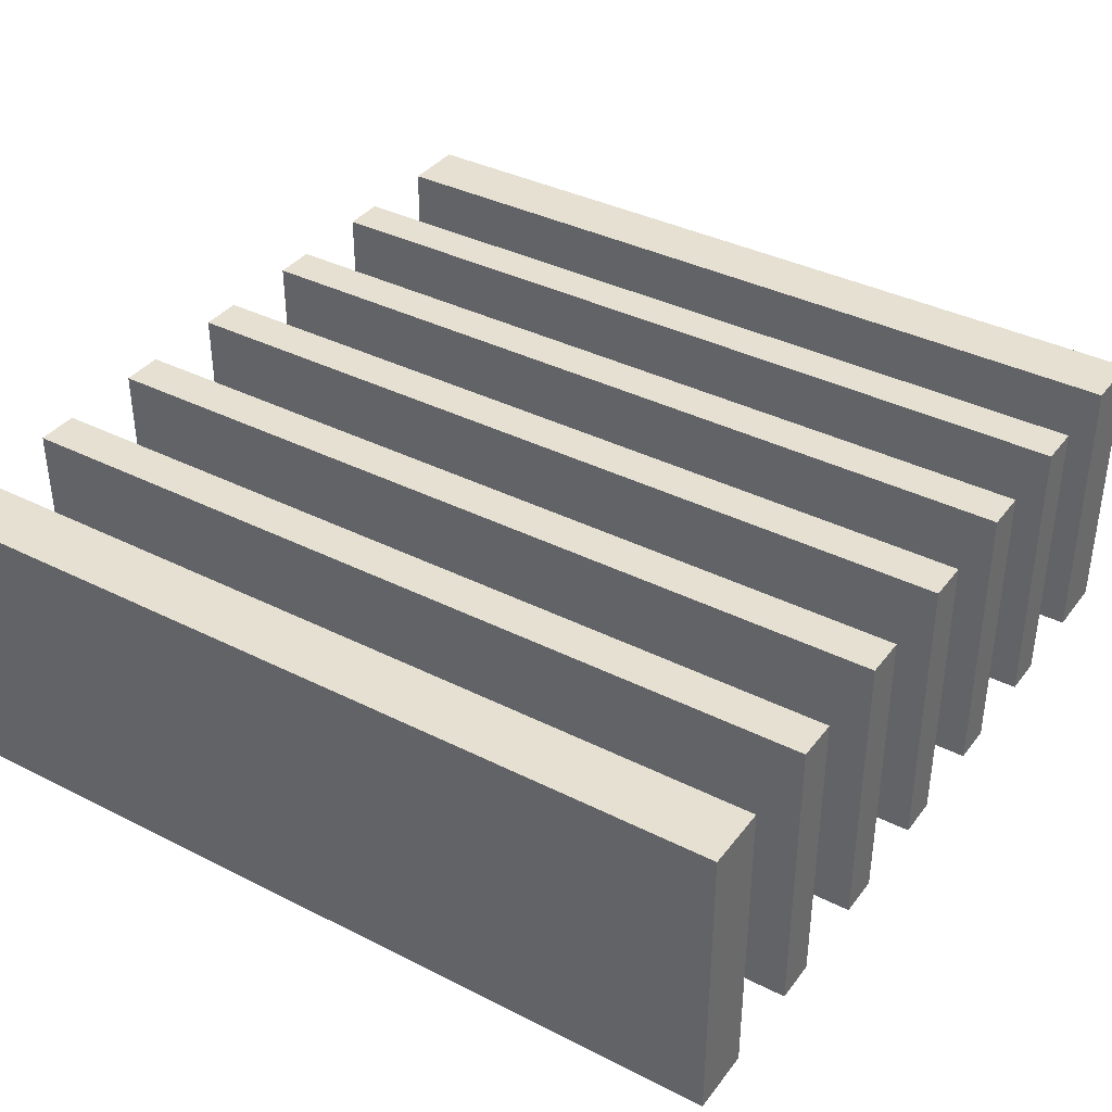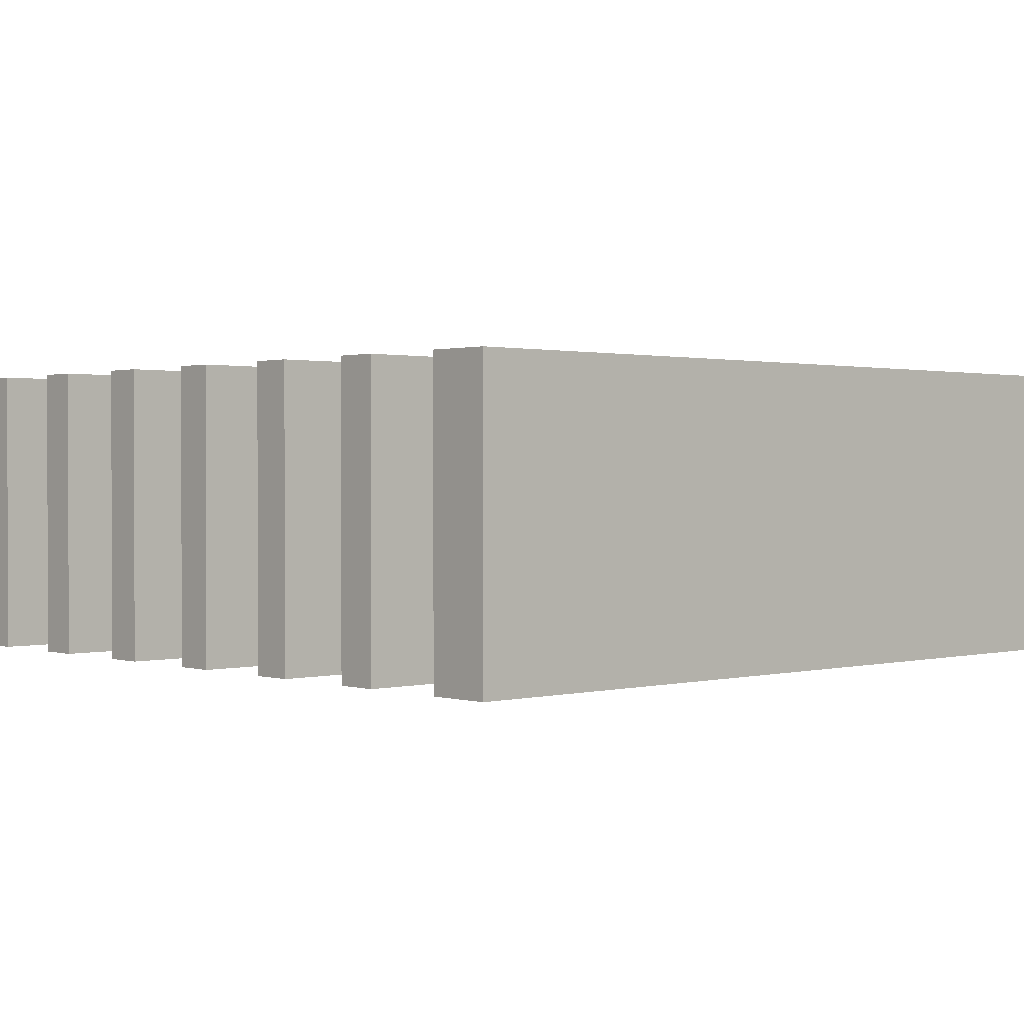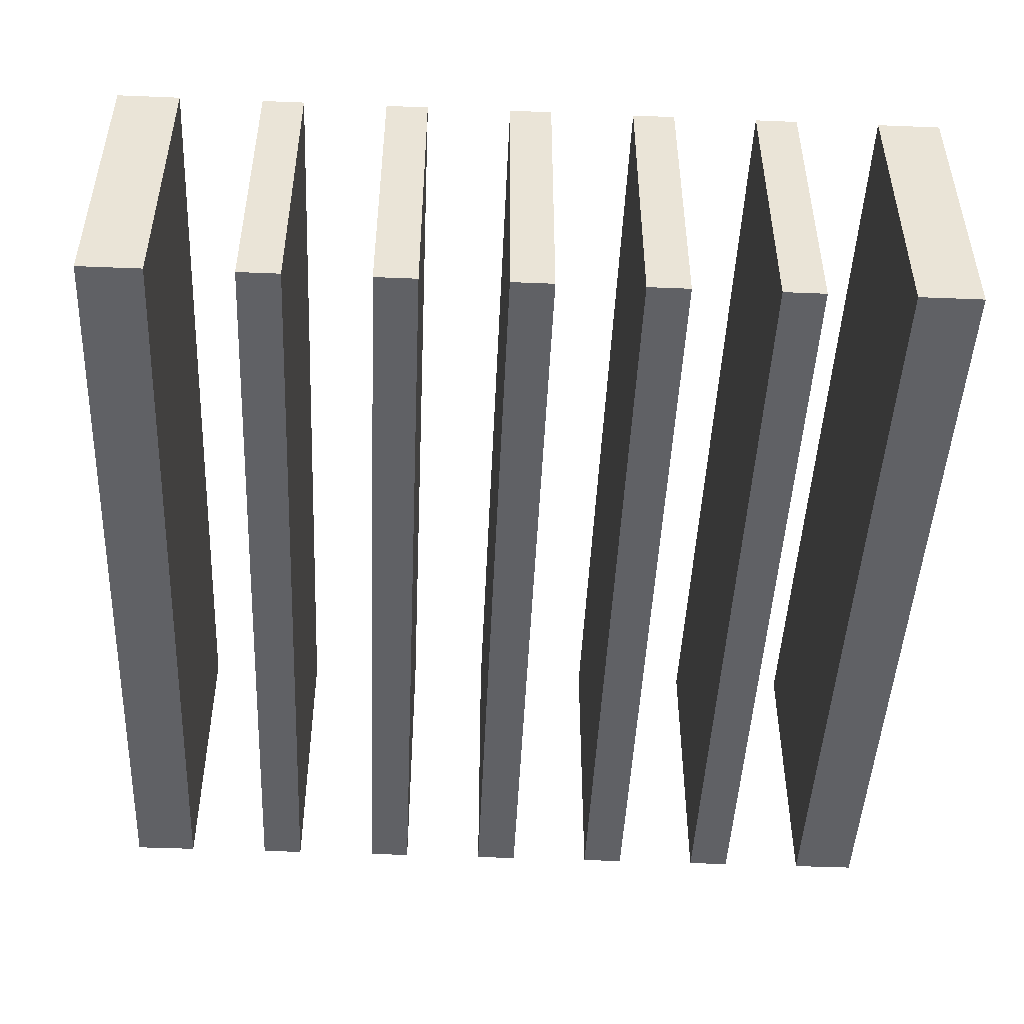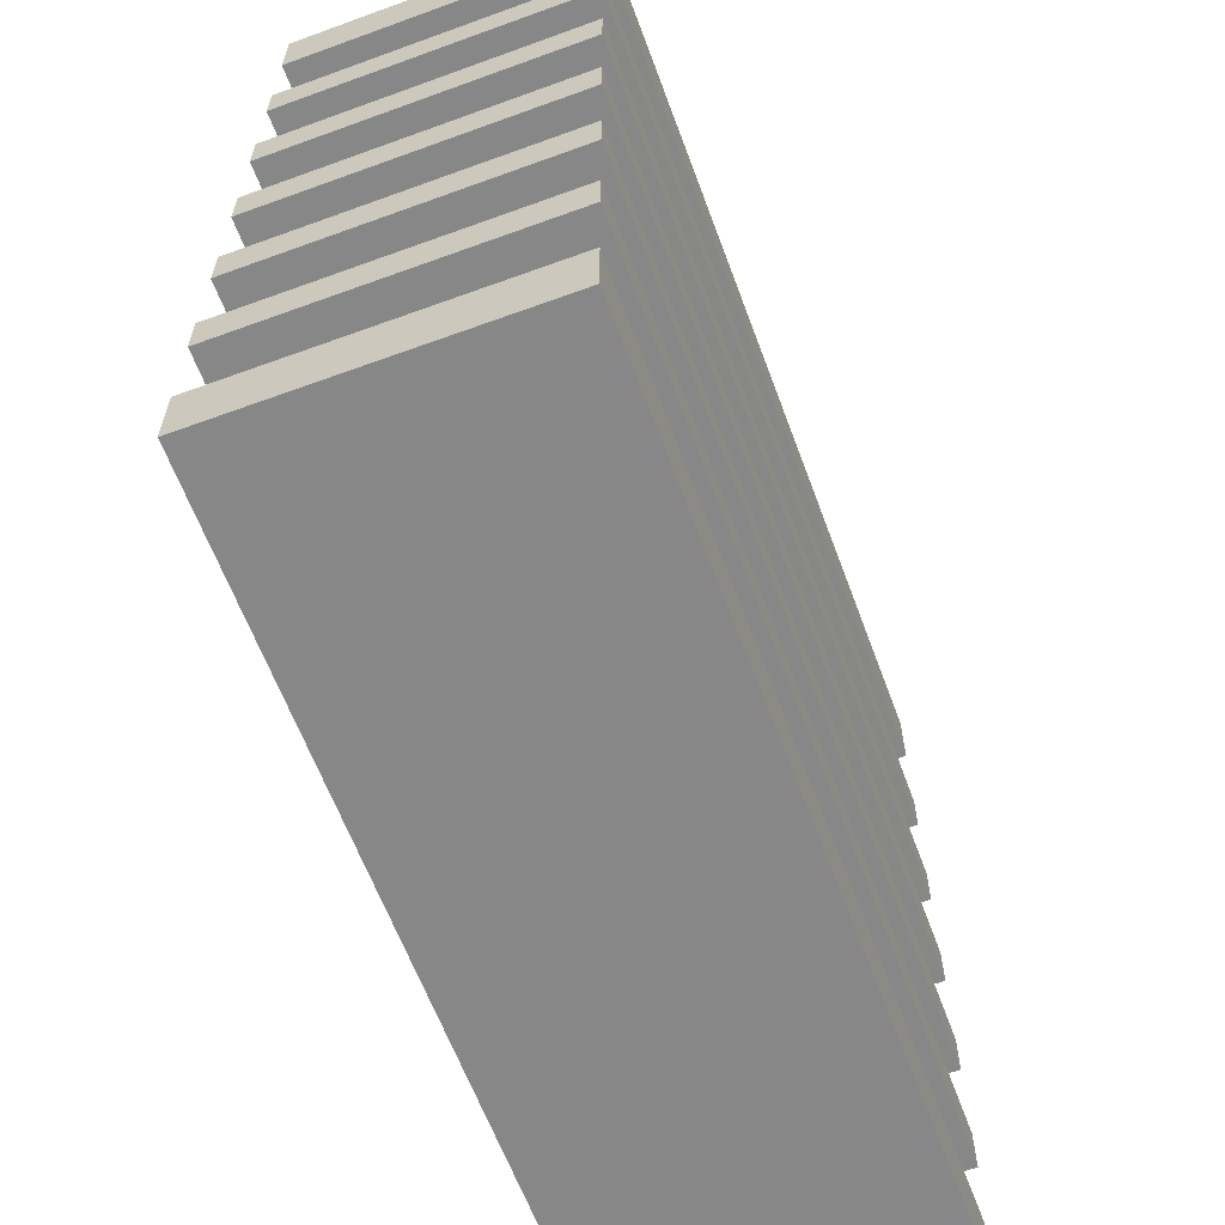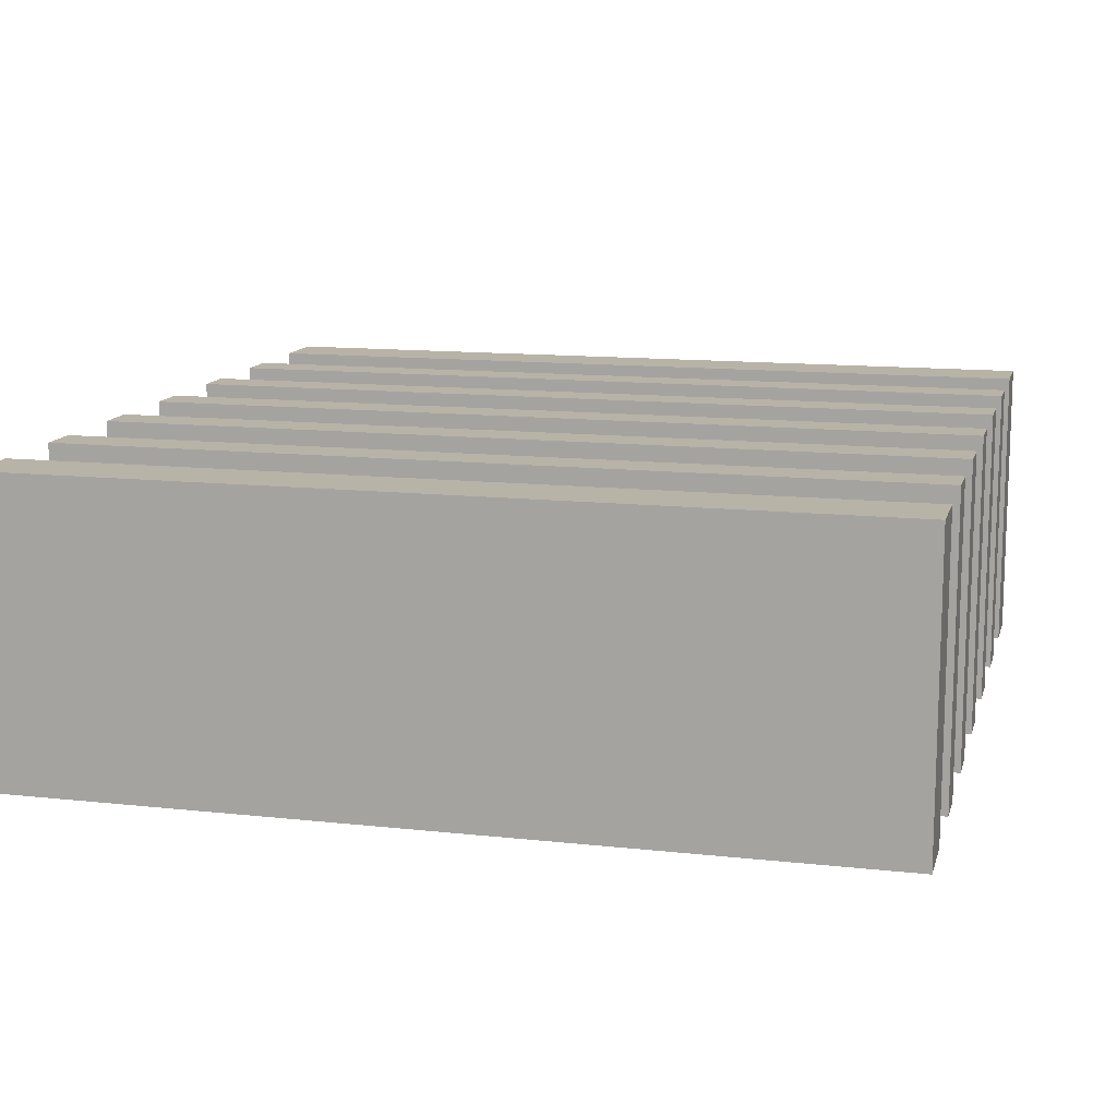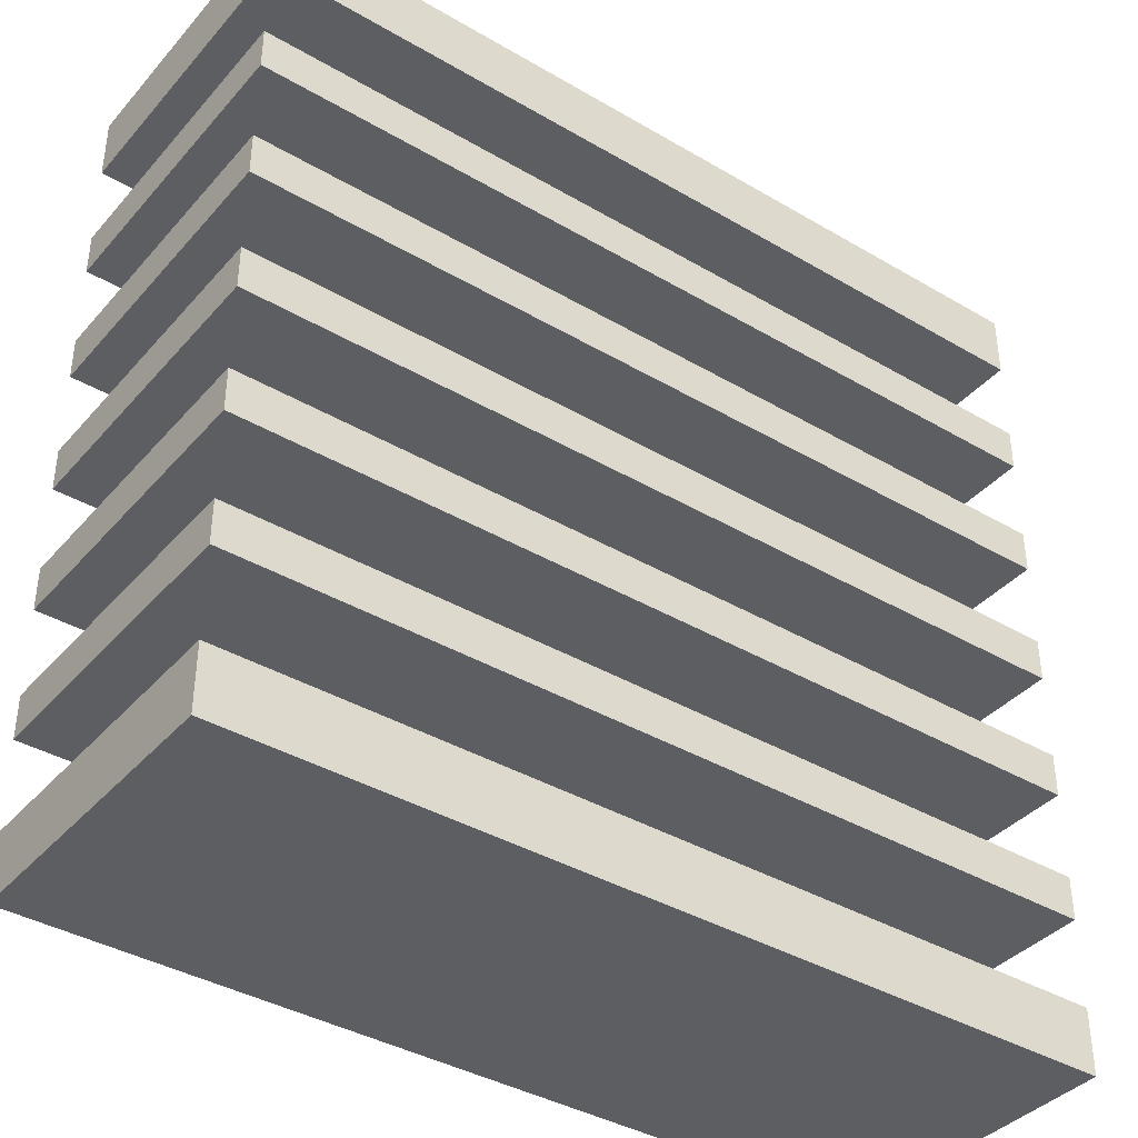
<metadata>
{"format":"obj","ext":"obj","renderer":"f3d","projection":"perspective","resolution":1024,"background":"white","views":[{"elev":37.7,"azim":32.8,"up":"+Y"},{"elev":1.0,"azim":137.3,"up":"+Y"},{"elev":-47.6,"azim":-92.6,"up":"+Y"},{"elev":-62.4,"azim":110.3,"up":"+Z"},{"elev":12.8,"azim":14.3,"up":"+Y"},{"elev":-38.8,"azim":-36.4,"up":"+Z"}]}
</metadata>
<code>
v -2 0 0.5
v -2 0 0.7
v -2 1.4 0.7
v -2 1.4 0.5
v 2 0 0.5
v -2 0 0.5
v -2 1.4 0.5
v 2 1.4 0.5
v 2 0 0.7
v 2 0 0.5
v 2 1.4 0.5
v 2 1.4 0.7
v -2 0 0.7
v 2 0 0.7
v 2 1.4 0.7
v -2 1.4 0.7
v -2 1.4 0.7
v 2 1.4 0.7
v 2 1.4 0.5
v -2 1.4 0.5
v 2 0 0.7
v -2 0 0.7
v -2 0 0.5
v 2 0 0.5
v -2 0 -2
v -2 0 -1.7
v -2 1.4 -1.7
v -2 1.4 -2
v 2 0 -2
v -2 0 -2
v -2 1.4 -2
v 2 1.4 -2
v 2 0 -1.7
v 2 0 -2
v 2 1.4 -2
v 2 1.4 -1.7
v -2 0 -1.7
v 2 0 -1.7
v 2 1.4 -1.7
v -2 1.4 -1.7
v -2 1.4 -1.7
v 2 1.4 -1.7
v 2 1.4 -2
v -2 1.4 -2
v 2 0 -1.7
v -2 0 -1.7
v -2 0 -2
v 2 0 -2
v -2 0 -0.1
v -2 0 0.1
v -2 1.4 0.1
v -2 1.4 -0.1
v 2 0 -0.1
v -2 0 -0.1
v -2 1.4 -0.1
v 2 1.4 -0.1
v 2 0 0.1
v 2 0 -0.1
v 2 1.4 -0.1
v 2 1.4 0.1
v -2 0 0.1
v 2 0 0.1
v 2 1.4 0.1
v -2 1.4 0.1
v -2 1.4 0.1
v 2 1.4 0.1
v 2 1.4 -0.1
v -2 1.4 -0.1
v 2 0 0.1
v -2 0 0.1
v -2 0 -0.1
v 2 0 -0.1
v -2 0 1.1
v -2 0 1.3
v -2 1.4 1.3
v -2 1.4 1.1
v 2 0 1.1
v -2 0 1.1
v -2 1.4 1.1
v 2 1.4 1.1
v 2 0 1.3
v 2 0 1.1
v 2 1.4 1.1
v 2 1.4 1.3
v -2 0 1.3
v 2 0 1.3
v 2 1.4 1.3
v -2 1.4 1.3
v -2 1.4 1.3
v 2 1.4 1.3
v 2 1.4 1.1
v -2 1.4 1.1
v 2 0 1.3
v -2 0 1.3
v -2 0 1.1
v 2 0 1.1
v -2 0 -1.3
v -2 0 -1.1
v -2 1.4 -1.1
v -2 1.4 -1.3
v 2 0 -1.3
v -2 0 -1.3
v -2 1.4 -1.3
v 2 1.4 -1.3
v 2 0 -1.1
v 2 0 -1.3
v 2 1.4 -1.3
v 2 1.4 -1.1
v -2 0 -1.1
v 2 0 -1.1
v 2 1.4 -1.1
v -2 1.4 -1.1
v -2 1.4 -1.1
v 2 1.4 -1.1
v 2 1.4 -1.3
v -2 1.4 -1.3
v 2 0 -1.1
v -2 0 -1.1
v -2 0 -1.3
v 2 0 -1.3
v -2 0 -0.7
v -2 0 -0.5
v -2 1.4 -0.5
v -2 1.4 -0.7
v 2 0 -0.7
v -2 0 -0.7
v -2 1.4 -0.7
v 2 1.4 -0.7
v 2 0 -0.5
v 2 0 -0.7
v 2 1.4 -0.7
v 2 1.4 -0.5
v -2 0 -0.5
v 2 0 -0.5
v 2 1.4 -0.5
v -2 1.4 -0.5
v -2 1.4 -0.5
v 2 1.4 -0.5
v 2 1.4 -0.7
v -2 1.4 -0.7
v 2 0 -0.5
v -2 0 -0.5
v -2 0 -0.7
v 2 0 -0.7
v -2 0 1.7
v -2 0 2
v -2 1.4 2
v -2 1.4 1.7
v 2 0 1.7
v -2 0 1.7
v -2 1.4 1.7
v 2 1.4 1.7
v 2 0 2
v 2 0 1.7
v 2 1.4 1.7
v 2 1.4 2
v -2 0 2
v 2 0 2
v 2 1.4 2
v -2 1.4 2
v -2 1.4 2
v 2 1.4 2
v 2 1.4 1.7
v -2 1.4 1.7
v 2 0 2
v -2 0 2
v -2 0 1.7
v 2 0 1.7
g bdb7851c-e304-11ea-b65a-54bf646e7e1f
f 1 2 4
f 4 2 3
g bdb7ac26-e304-11ea-8bf3-54bf646e7e1f
f 5 6 8
f 8 6 7
g bdb7d336-e304-11ea-a06e-54bf646e7e1f
f 9 10 12
f 12 10 11
g bdb82140-e304-11ea-b926-54bf646e7e1f
f 13 14 16
f 16 14 15
g bdb86f64-e304-11ea-b2f1-54bf646e7e1f
f 18 19 17
f 17 19 20
g bdb8bd7e-e304-11ea-9ac2-54bf646e7e1f
f 21 22 24
f 24 22 23
g bdb932a4-e304-11ea-ab9a-54bf646e7e1f
f 25 26 28
f 28 26 27
g bdb9a7b6-e304-11ea-9768-54bf646e7e1f
f 29 30 32
f 32 30 31
g bdba4406-e304-11ea-9ded-54bf646e7e1f
f 33 34 36
f 36 34 35
g bdbae046-e304-11ea-9178-54bf646e7e1f
f 37 38 40
f 40 38 39
g bdbb559c-e304-11ea-b2e4-54bf646e7e1f
f 42 43 41
f 41 43 44
g bdbc18b8-e304-11ea-ad93-54bf646e7e1f
f 45 46 48
f 48 46 47
g bdbcdbf0-e304-11ea-bad4-54bf646e7e1f
f 49 50 52
f 52 50 51
g bdbdc67e-e304-11ea-a75f-54bf646e7e1f
f 53 54 56
f 56 54 55
g bdbeb0c2-e304-11ea-b1aa-54bf646e7e1f
f 57 58 60
f 60 58 59
g bdbf9ac6-e304-11ea-adbd-54bf646e7e1f
f 61 62 64
f 64 62 63
g bdc0ac34-e304-11ea-80da-54bf646e7e1f
f 66 67 65
f 65 67 68
g bdc19680-e304-11ea-a020-54bf646e7e1f
f 69 70 72
f 72 70 71
g bdc2ced4-e304-11ea-b017-54bf646e7e1f
f 73 74 76
f 76 74 75
g bdc40734-e304-11ea-a96d-54bf646e7e1f
f 77 78 80
f 80 78 79
g bdc51882-e304-11ea-a31f-54bf646e7e1f
f 81 82 84
f 84 82 83
g bdc677cc-e304-11ea-977c-54bf646e7e1f
f 85 86 88
f 88 86 87
g bdc7b04c-e304-11ea-9e48-54bf646e7e1f
f 90 91 89
f 89 91 92
g bdc90fb4-e304-11ea-bae2-54bf646e7e1f
f 93 94 96
f 96 94 95
g bdca9624-e304-11ea-8685-54bf646e7e1f
f 97 98 100
f 100 98 99
g bdcc1c94-e304-11ea-8263-54bf646e7e1f
f 101 102 104
f 104 102 103
g bdcda2d4-e304-11ea-a2c8-54bf646e7e1f
f 105 106 108
f 108 106 107
g bdcf2958-e304-11ea-a8d6-54bf646e7e1f
f 109 110 112
f 112 110 111
g bdd0aff6-e304-11ea-93b9-54bf646e7e1f
f 114 115 113
f 113 115 116
g bdd25d6e-e304-11ea-8a09-54bf646e7e1f
f 117 118 120
f 120 118 119
g bdd43200-e304-11ea-87aa-54bf646e7e1f
f 121 122 124
f 124 122 123
g bdd62d94-e304-11ea-a776-54bf646e7e1f
f 125 126 128
f 128 126 127
g bdd80222-e304-11ea-b490-54bf646e7e1f
f 129 130 132
f 132 130 131
g bdd9fdb6-e304-11ea-9868-54bf646e7e1f
f 133 134 136
f 136 134 135
g bddbf952-e304-11ea-bff2-54bf646e7e1f
f 138 139 137
f 137 139 140
g bdddf50a-e304-11ea-897f-54bf646e7e1f
f 141 142 144
f 144 142 143
g bde0175c-e304-11ea-85a3-54bf646e7e1f
f 145 146 148
f 148 146 147
g bde23a18-e304-11ea-91fa-54bf646e7e1f
f 149 150 152
f 152 150 151
g bde45c80-e304-11ea-a56f-54bf646e7e1f
f 153 154 156
f 156 154 155
g bde6a652-e304-11ea-aa09-54bf646e7e1f
f 157 158 160
f 160 158 159
g bde8f01e-e304-11ea-94e7-54bf646e7e1f
f 162 163 161
f 161 163 164
g bdeb39d4-e304-11ea-a34b-54bf646e7e1f
f 165 166 168
f 168 166 167

</code>
